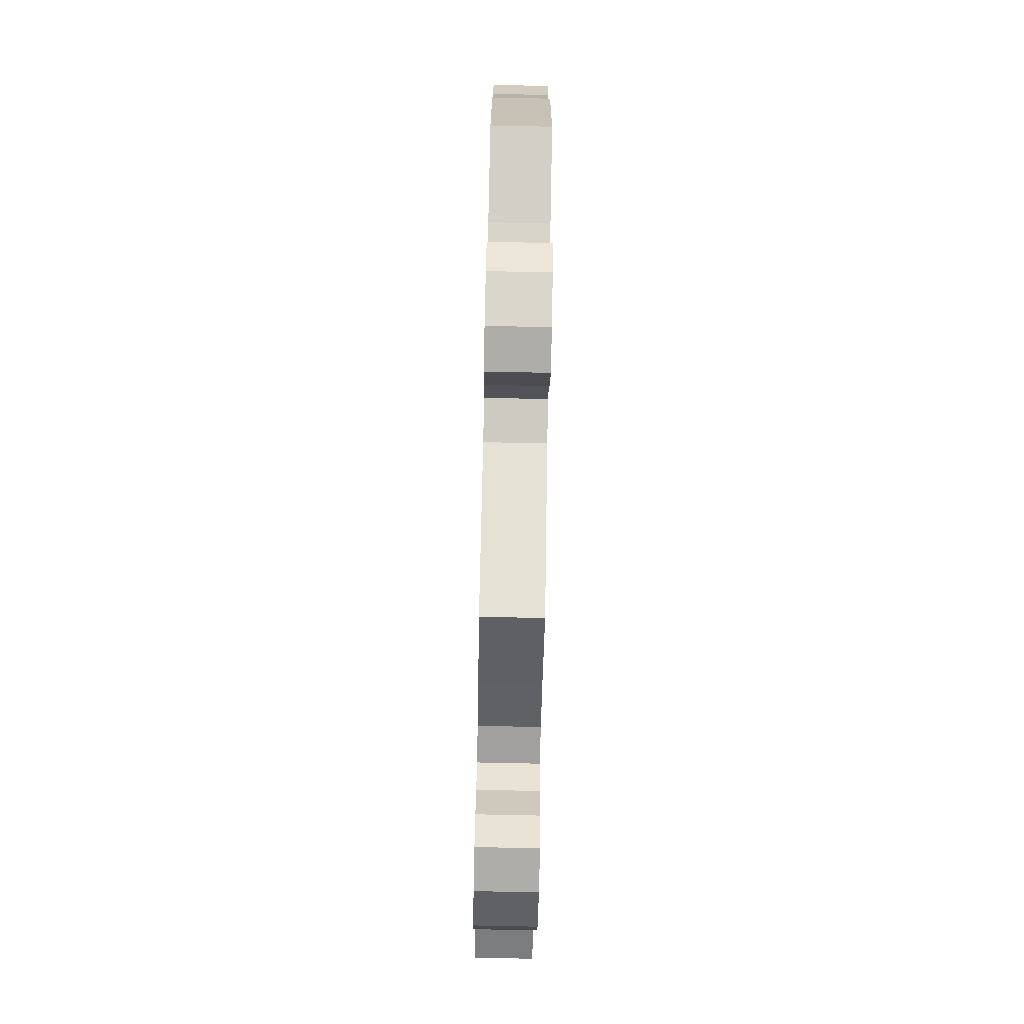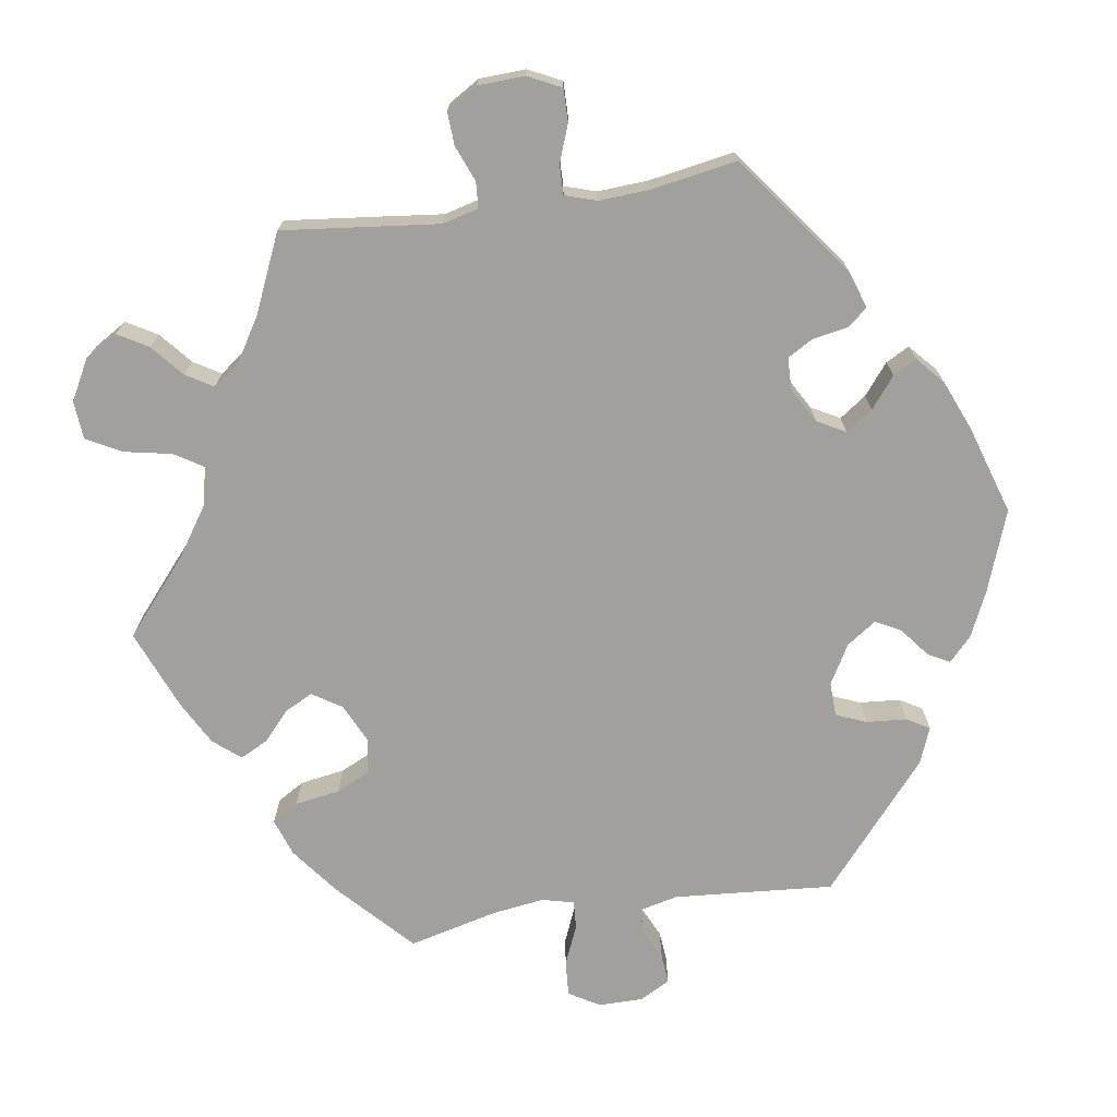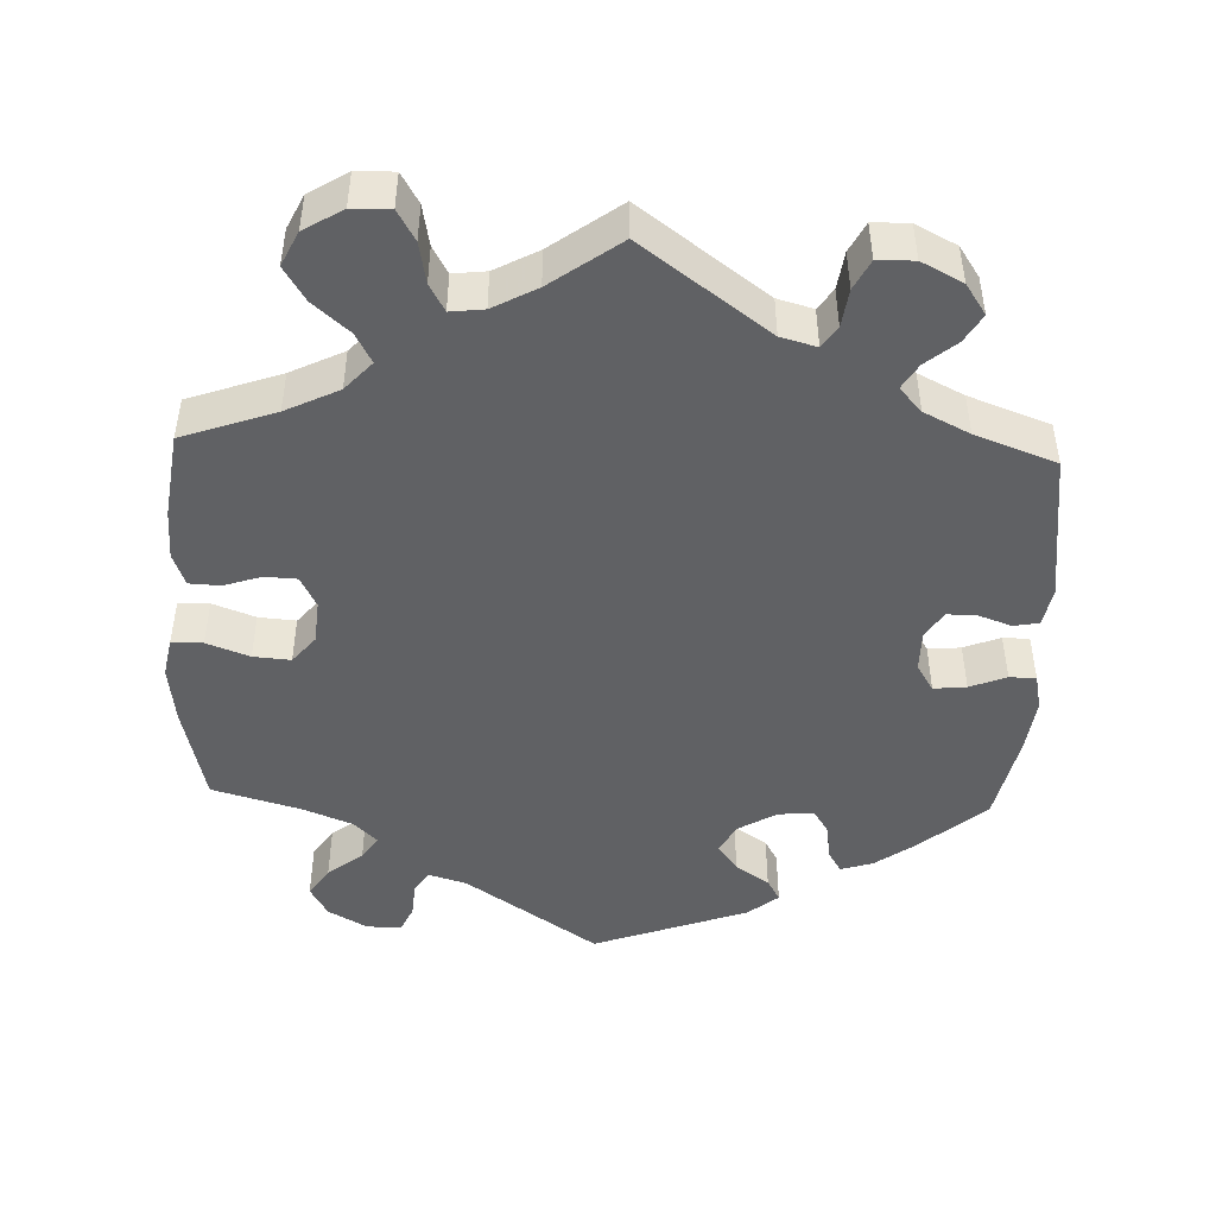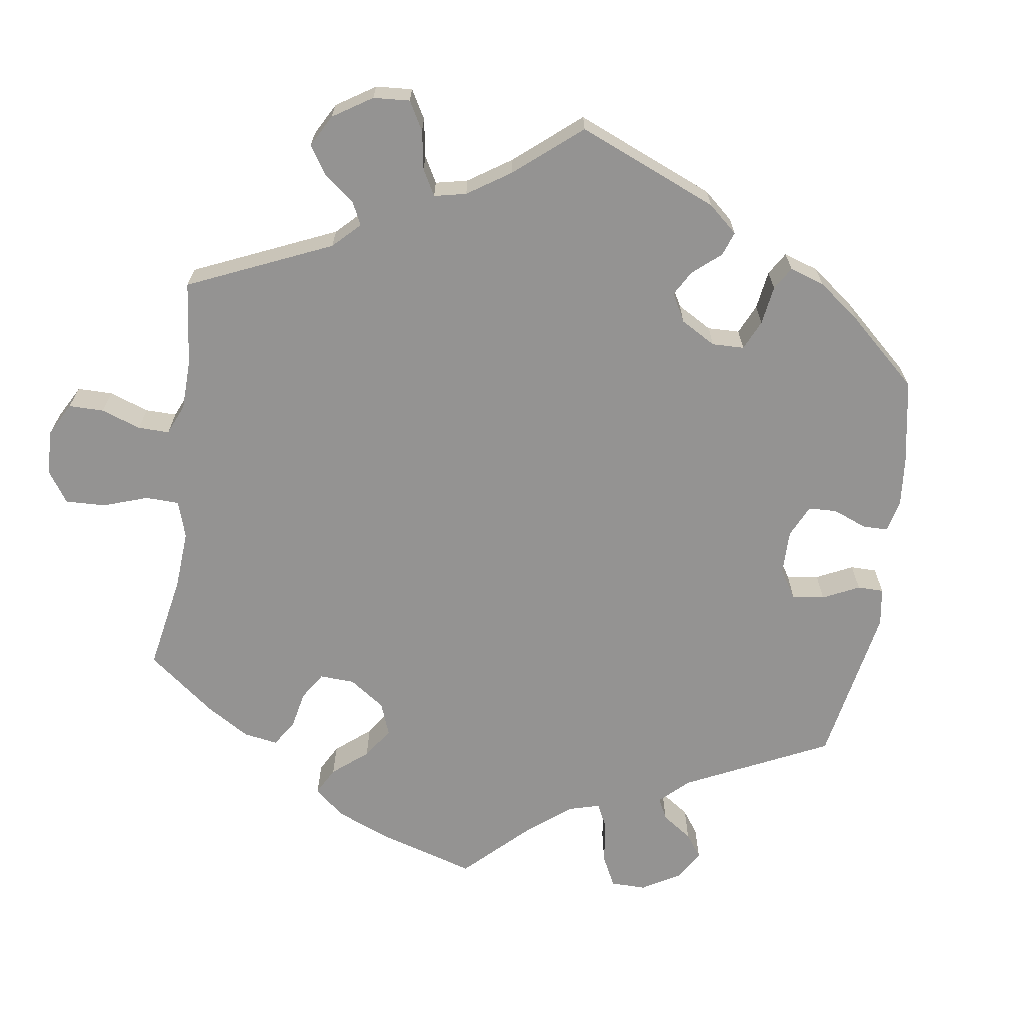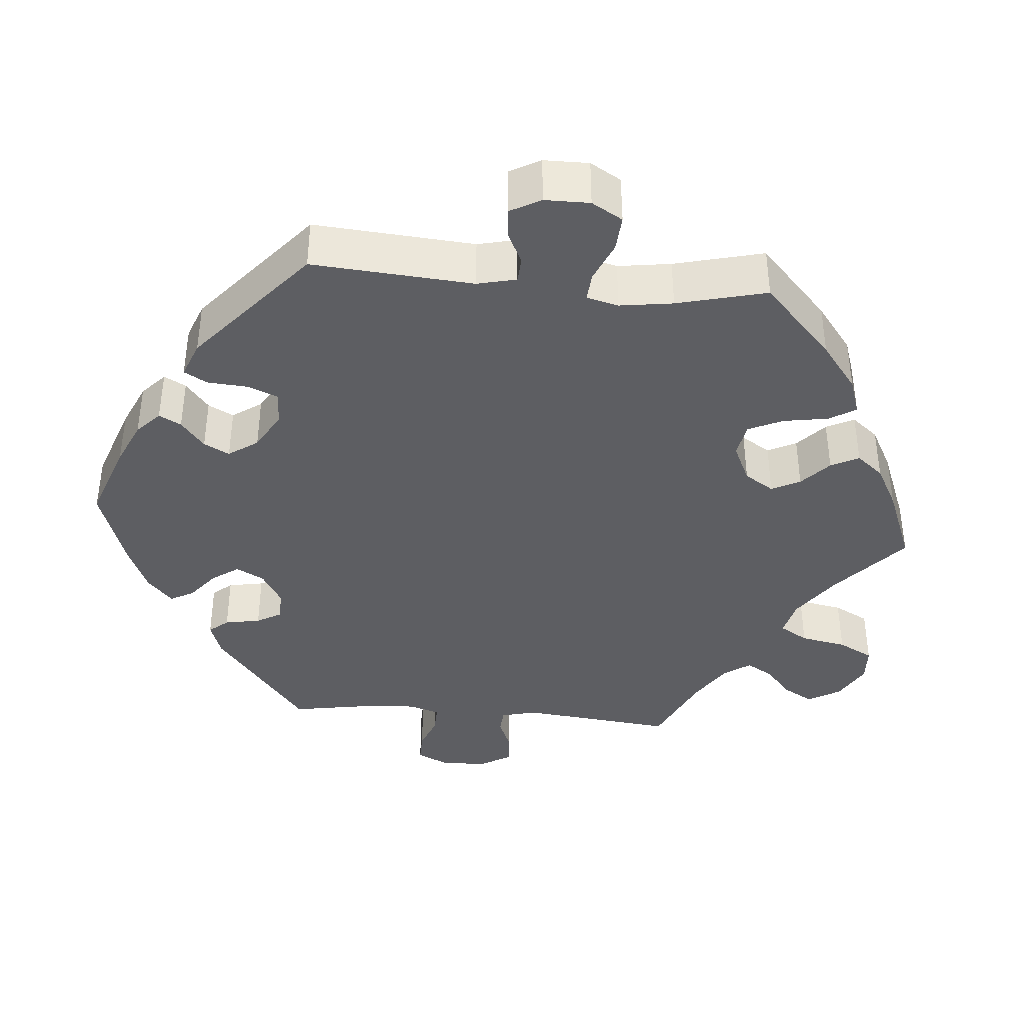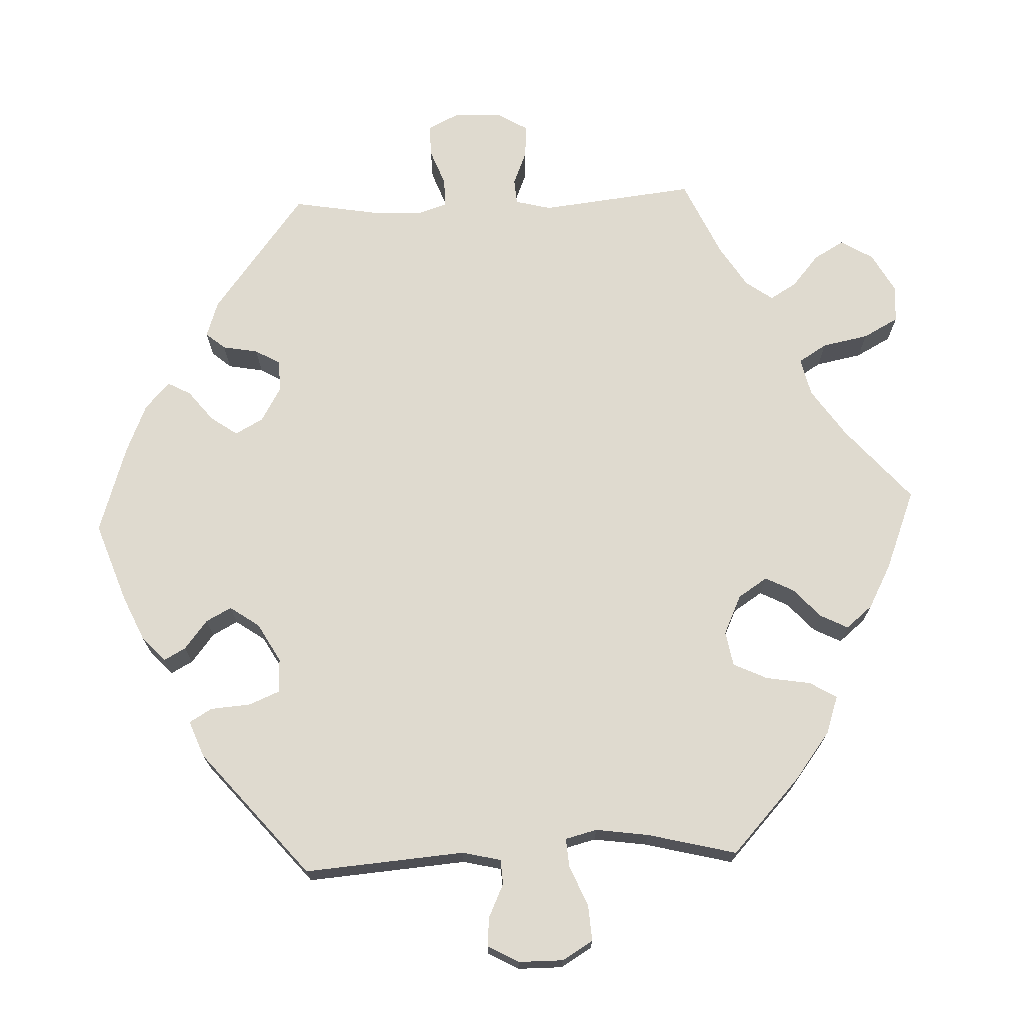
<metadata>
{"format":"obj","ext":"obj","renderer":"f3d","projection":"perspective","resolution":1024,"background":"white","views":[{"elev":-78.4,"azim":-91.2,"up":"+Z"},{"elev":-71.7,"azim":-141.4,"up":"+Y"},{"elev":-47.0,"azim":177.9,"up":"+Y"},{"elev":-66.8,"azim":-128.3,"up":"+Y"},{"elev":-38.5,"azim":25.0,"up":"+Y"},{"elev":70.7,"azim":27.5,"up":"+Y"}]}
</metadata>
<code>
v 0.378 0.07 -0.332
v 0.308 0.07 -0.366
v 0.273 0.07 -0.404
v 0.294 0.07 -0.443
v 0.341 0.07 -0.484
v 0.369 0.07 -0.529
v 0.347 0.07 -0.574
v 0.296 0.07 -0.605
v 0.246 0.07 -0.606
v 0.223 0.07 -0.566
v 0.213 0.07 -0.512
v 0.193 0.07 -0.476
v 0.149 0.07 -0.481
v 0.091 0.07 -0.512
v 0 0.07 -0.578
v -0.166 0.07 -0.456
v -0.213 0.07 -0.443
v -0.232 0.07 -0.471
v -0.239 0.07 -0.521
v -0.259 0.07 -0.56
v -0.307 0.07 -0.561
v -0.361 0.07 -0.533
v -0.388 0.07 -0.493
v -0.366 0.07 -0.456
v -0.326 0.07 -0.423
v -0.306 0.07 -0.39
v -0.335 0.07 -0.358
v -0.395 0.07 -0.328
v -0.501 0.07 -0.289
v -0.526 0.07 -0.091
v -0.516 0.07 -0.041
v -0.483 0.07 -0.035
v -0.438 0.07 -0.051
v -0.4 0.07 -0.051
v -0.378 0.07 -0.015
v -0.378 0.07 0.038
v -0.4 0.07 0.074
v -0.443 0.07 0.07
v -0.491 0.07 0.051
v -0.526 0.07 0.052
v -0.536 0.07 0.099
v -0.527 0.07 0.169
v -0.501 0.07 0.289
v -0.415 0.07 0.362
v -0.362 0.07 0.4
v -0.32 0.07 0.413
v -0.303 0.07 0.385
v -0.296 0.07 0.337
v -0.276 0.07 0.305
v -0.229 0.07 0.309
v -0.178 0.07 0.339
v -0.157 0.07 0.379
v -0.183 0.07 0.413
v -0.227 0.07 0.443
v -0.244 0.07 0.473
v -0.204 0.07 0.505
v -0.001 0.07 0.578
v 0.173 0.07 0.459
v 0.223 0.07 0.444
v 0.241 0.07 0.471
v 0.245 0.07 0.519
v 0.261 0.07 0.554
v 0.307 0.07 0.553
v 0.358 0.07 0.524
v 0.381 0.07 0.483
v 0.355 0.07 0.444
v 0.309 0.07 0.409
v 0.288 0.07 0.378
v 0.319 0.07 0.348
v 0.384 0.07 0.322
v 0.5 0.07 0.289
v 0.53 0.07 0.159
v 0.54 0.07 0.081
v 0.53 0.07 0.03
v 0.489 0.07 0.029
v 0.433 0.07 0.05
v 0.384 0.07 0.054
v 0.354 0.07 0.018
v 0.349 0.07 -0.039
v 0.37 0.07 -0.08
v 0.412 0.07 -0.082
v 0.461 0.07 -0.066
v 0.502 0.07 -0.068
v 0.518 0.07 -0.111
v 0.516 0.07 -0.177
v 0.5 0.07 -0.289
v 0.378 0 -0.332
v 0.308 0 -0.366
v 0.273 0 -0.404
v 0.294 0 -0.443
v 0.341 0 -0.484
v 0.369 0 -0.529
v 0.347 0 -0.574
v 0.296 0 -0.605
v 0.246 0 -0.606
v 0.223 0 -0.566
v 0.213 0 -0.512
v 0.193 0 -0.476
v 0.149 0 -0.481
v 0.091 0 -0.512
v 0 0 -0.578
v -0.166 0 -0.456
v -0.213 0 -0.443
v -0.232 0 -0.471
v -0.239 0 -0.521
v -0.259 0 -0.56
v -0.307 0 -0.561
v -0.361 0 -0.533
v -0.388 0 -0.493
v -0.366 0 -0.456
v -0.326 0 -0.423
v -0.306 0 -0.39
v -0.335 0 -0.358
v -0.395 0 -0.328
v -0.501 0 -0.289
v -0.526 0 -0.091
v -0.516 0 -0.041
v -0.483 0 -0.035
v -0.438 0 -0.051
v -0.4 0 -0.051
v -0.378 0 -0.015
v -0.378 0 0.038
v -0.4 0 0.074
v -0.443 0 0.07
v -0.491 0 0.051
v -0.526 0 0.052
v -0.536 0 0.099
v -0.527 0 0.169
v -0.501 0 0.289
v -0.415 0 0.362
v -0.362 0 0.4
v -0.32 0 0.413
v -0.303 0 0.385
v -0.296 0 0.337
v -0.276 0 0.305
v -0.229 0 0.309
v -0.178 0 0.339
v -0.157 0 0.379
v -0.183 0 0.413
v -0.227 0 0.443
v -0.244 0 0.473
v -0.204 0 0.505
v -0.001 0 0.578
v 0.173 0 0.459
v 0.223 0 0.444
v 0.241 0 0.471
v 0.245 0 0.519
v 0.261 0 0.554
v 0.307 0 0.553
v 0.358 0 0.524
v 0.381 0 0.483
v 0.355 0 0.444
v 0.309 0 0.409
v 0.288 0 0.378
v 0.319 0 0.348
v 0.384 0 0.322
v 0.5 0 0.289
v 0.53 0 0.159
v 0.54 0 0.081
v 0.53 0 0.03
v 0.489 0 0.029
v 0.433 0 0.05
v 0.384 0 0.054
v 0.354 0 0.018
v 0.349 0 -0.039
v 0.37 0 -0.08
v 0.412 0 -0.082
v 0.461 0 -0.066
v 0.502 0 -0.068
v 0.518 0 -0.111
v 0.516 0 -0.177
v 0.5 0 -0.289
f 85 86 1
f 84 85 1 2
f 81 82 83 84
f 80 81 84 2
f 79 80 2 3
f 78 79 3
f 73 74 75 76
f 73 76 77
f 70 71 72 73
f 69 70 73 77
f 68 69 77 78
f 64 65 66 67
f 64 67 68
f 63 64 68
f 60 61 62 63
f 59 60 63 68
f 58 59 68 78
f 53 54 55 56
f 52 53 56 57
f 51 52 57 58
f 45 46 47 48
f 45 48 49
f 44 45 49
f 43 44 49
f 42 43 49
f 41 42 49 50
f 38 39 40 41
f 37 38 41 50
f 30 31 32 33
f 28 29 30 33
f 27 28 33 34
f 26 27 34 35
f 22 23 24 25
f 22 25 26
f 21 22 26
f 18 19 20 21
f 17 18 21 26
f 16 17 26 35
f 14 15 16 35
f 8 9 10 11
f 8 11 12
f 7 8 12
f 4 5 6 7
f 3 4 7 12
f 78 3 12 13
f 36 37 50 51
f 36 51 58 78
f 35 36 78
f 13 14 35 78
f 87 172 171
f 88 87 171 170
f 170 169 168 167
f 88 170 167 166
f 89 88 166 165
f 89 165 164
f 162 161 160 159
f 163 162 159
f 159 158 157 156
f 163 159 156 155
f 164 163 155 154
f 153 152 151 150
f 154 153 150
f 154 150 149
f 149 148 147 146
f 154 149 146 145
f 164 154 145 144
f 142 141 140 139
f 143 142 139 138
f 144 143 138 137
f 134 133 132 131
f 135 134 131
f 135 131 130
f 135 130 129
f 135 129 128
f 136 135 128 127
f 127 126 125 124
f 136 127 124 123
f 119 118 117 116
f 119 116 115 114
f 120 119 114 113
f 121 120 113 112
f 111 110 109 108
f 112 111 108
f 112 108 107
f 107 106 105 104
f 112 107 104 103
f 121 112 103 102
f 121 102 101 100
f 97 96 95 94
f 98 97 94
f 98 94 93
f 93 92 91 90
f 98 93 90 89
f 99 98 89 164
f 137 136 123 122
f 164 144 137 122
f 164 122 121
f 164 121 100 99
f 1 87 88 2
f 2 88 89 3
f 3 89 90 4
f 4 90 91 5
f 5 91 92 6
f 6 92 93 7
f 7 93 94 8
f 8 94 95 9
f 9 95 96 10
f 10 96 97 11
f 11 97 98 12
f 12 98 99 13
f 13 99 100 14
f 14 100 101 15
f 15 101 102 16
f 16 102 103 17
f 17 103 104 18
f 18 104 105 19
f 19 105 106 20
f 20 106 107 21
f 21 107 108 22
f 22 108 109 23
f 23 109 110 24
f 24 110 111 25
f 25 111 112 26
f 26 112 113 27
f 27 113 114 28
f 28 114 115 29
f 29 115 116 30
f 30 116 117 31
f 31 117 118 32
f 32 118 119 33
f 33 119 120 34
f 34 120 121 35
f 35 121 122 36
f 36 122 123 37
f 37 123 124 38
f 38 124 125 39
f 39 125 126 40
f 40 126 127 41
f 41 127 128 42
f 42 128 129 43
f 43 129 130 44
f 44 130 131 45
f 45 131 132 46
f 46 132 133 47
f 47 133 134 48
f 48 134 135 49
f 49 135 136 50
f 50 136 137 51
f 51 137 138 52
f 52 138 139 53
f 53 139 140 54
f 54 140 141 55
f 55 141 142 56
f 56 142 143 57
f 57 143 144 58
f 58 144 145 59
f 59 145 146 60
f 60 146 147 61
f 61 147 148 62
f 62 148 149 63
f 63 149 150 64
f 64 150 151 65
f 65 151 152 66
f 66 152 153 67
f 67 153 154 68
f 68 154 155 69
f 69 155 156 70
f 70 156 157 71
f 71 157 158 72
f 72 158 159 73
f 73 159 160 74
f 74 160 161 75
f 75 161 162 76
f 76 162 163 77
f 77 163 164 78
f 78 164 165 79
f 79 165 166 80
f 80 166 167 81
f 81 167 168 82
f 82 168 169 83
f 83 169 170 84
f 84 170 171 85
f 85 171 172 86
f 86 172 87 1

</code>
